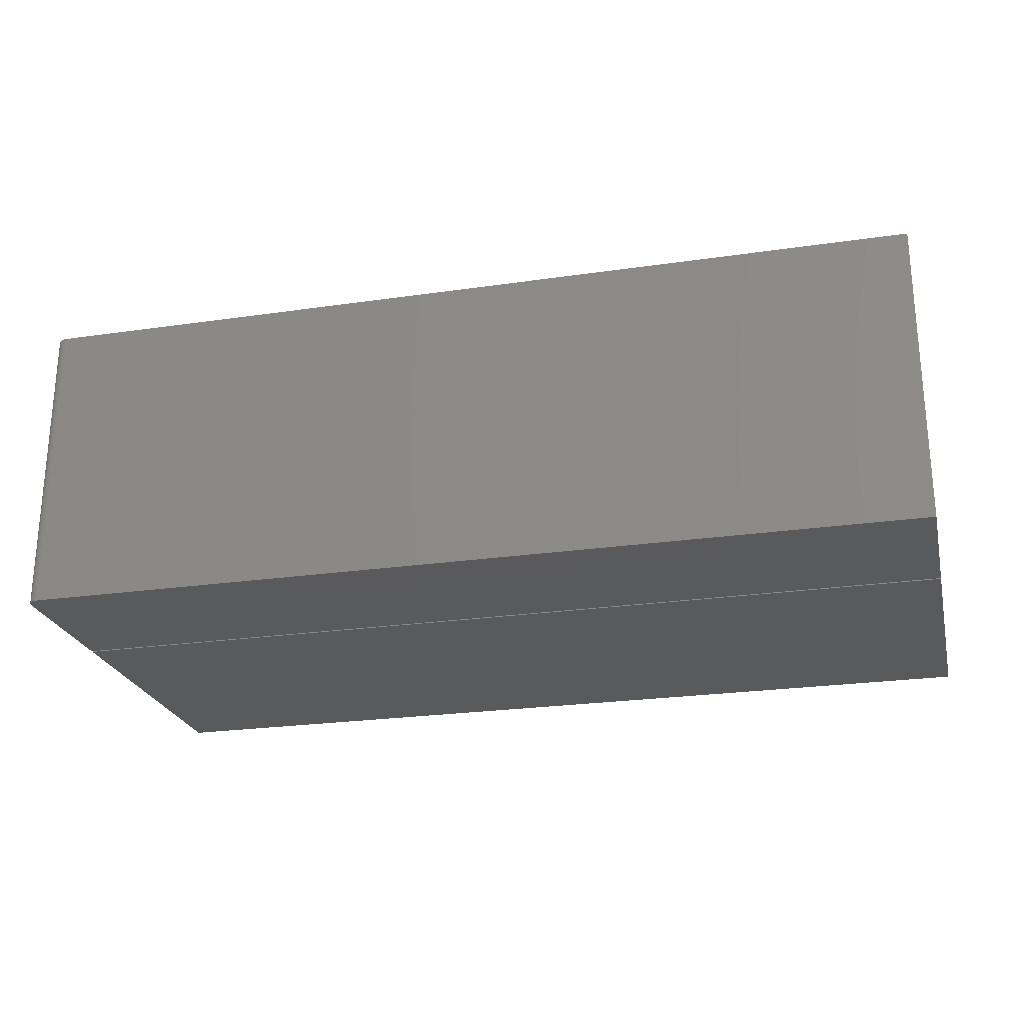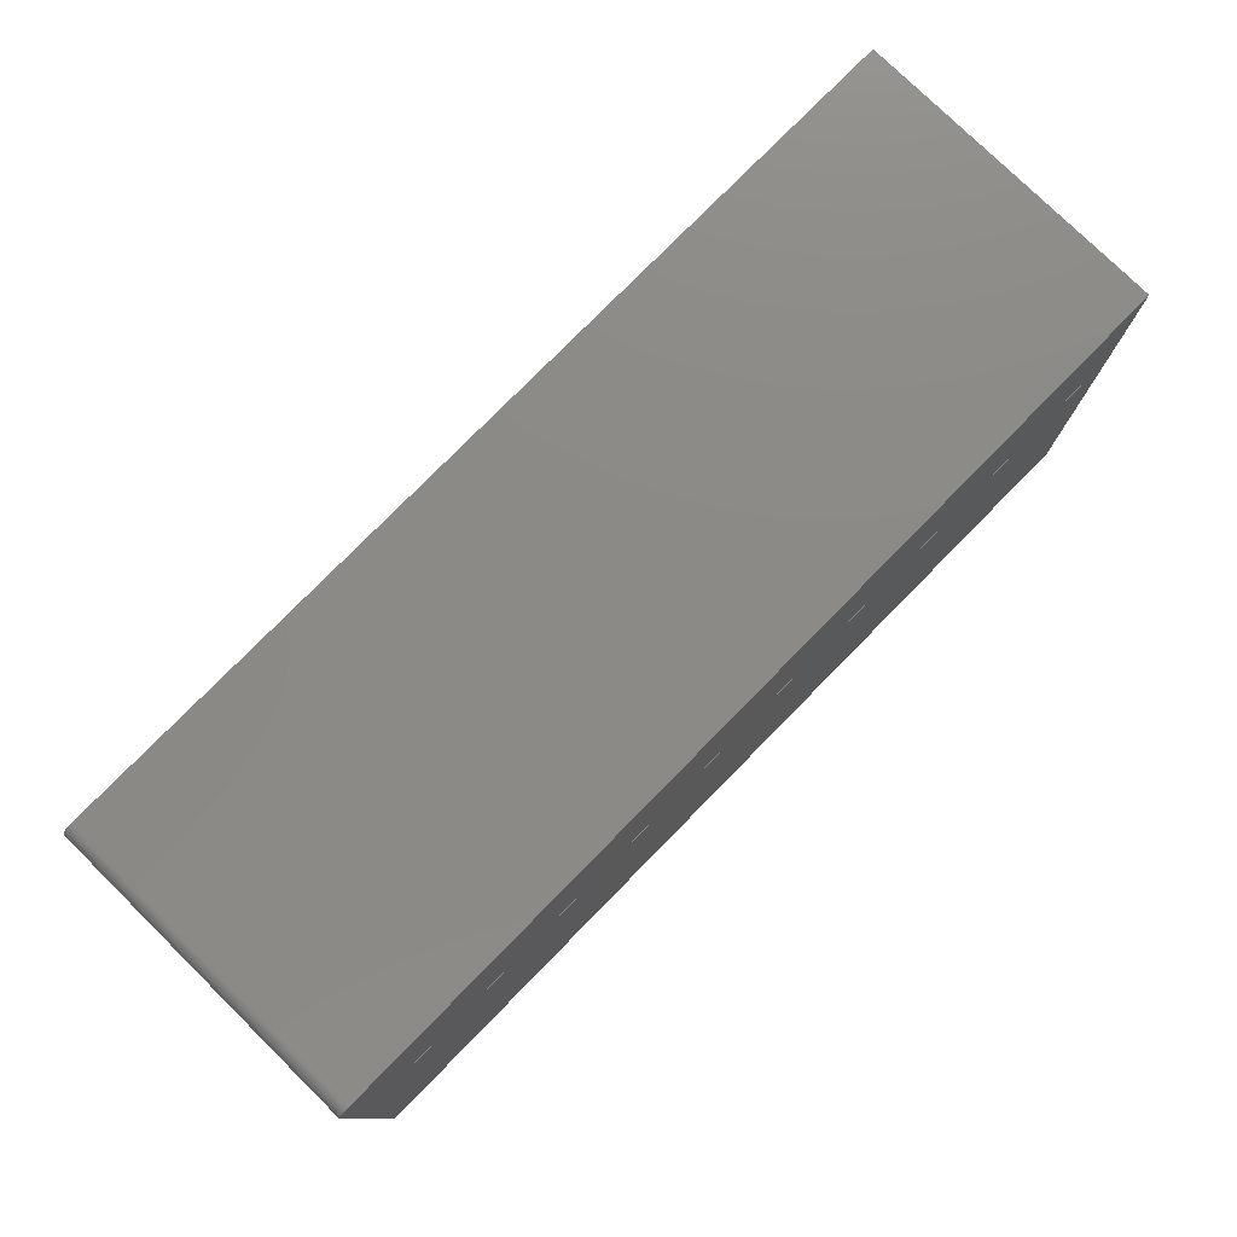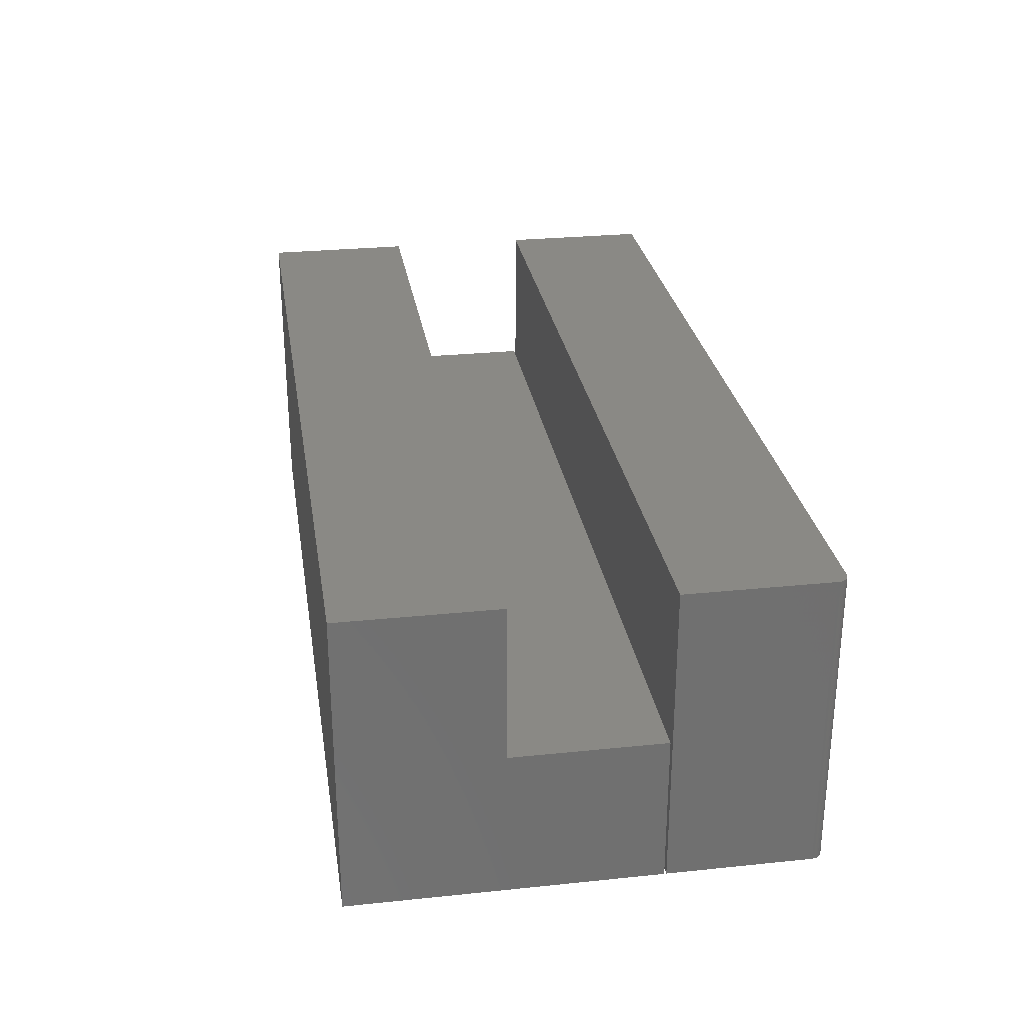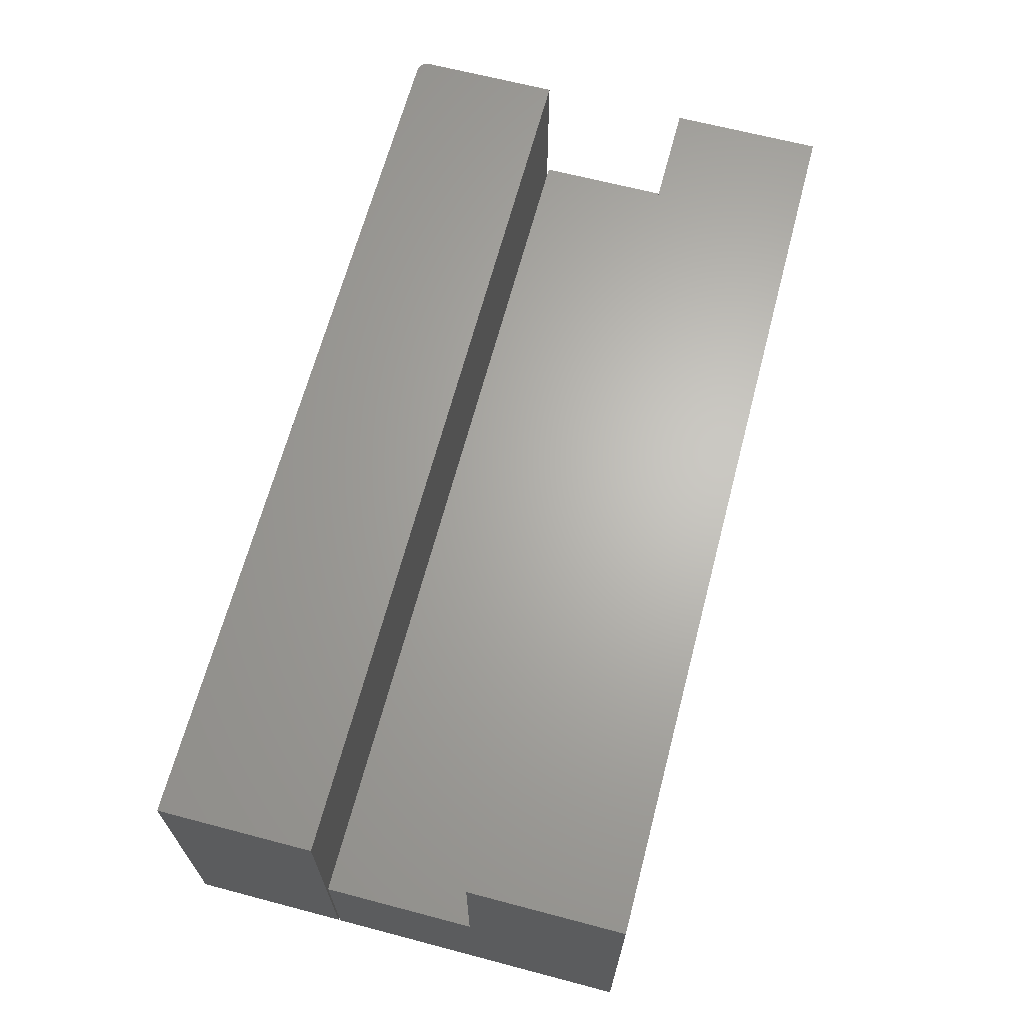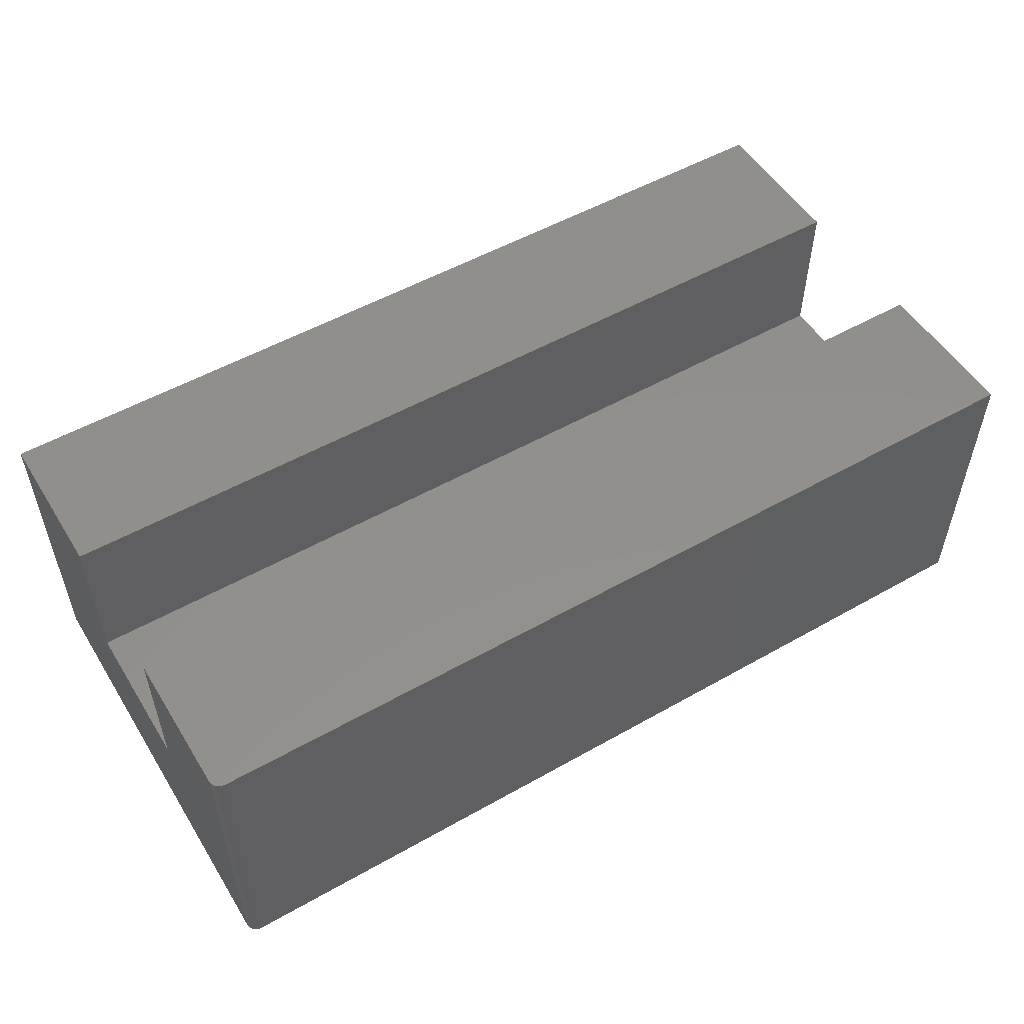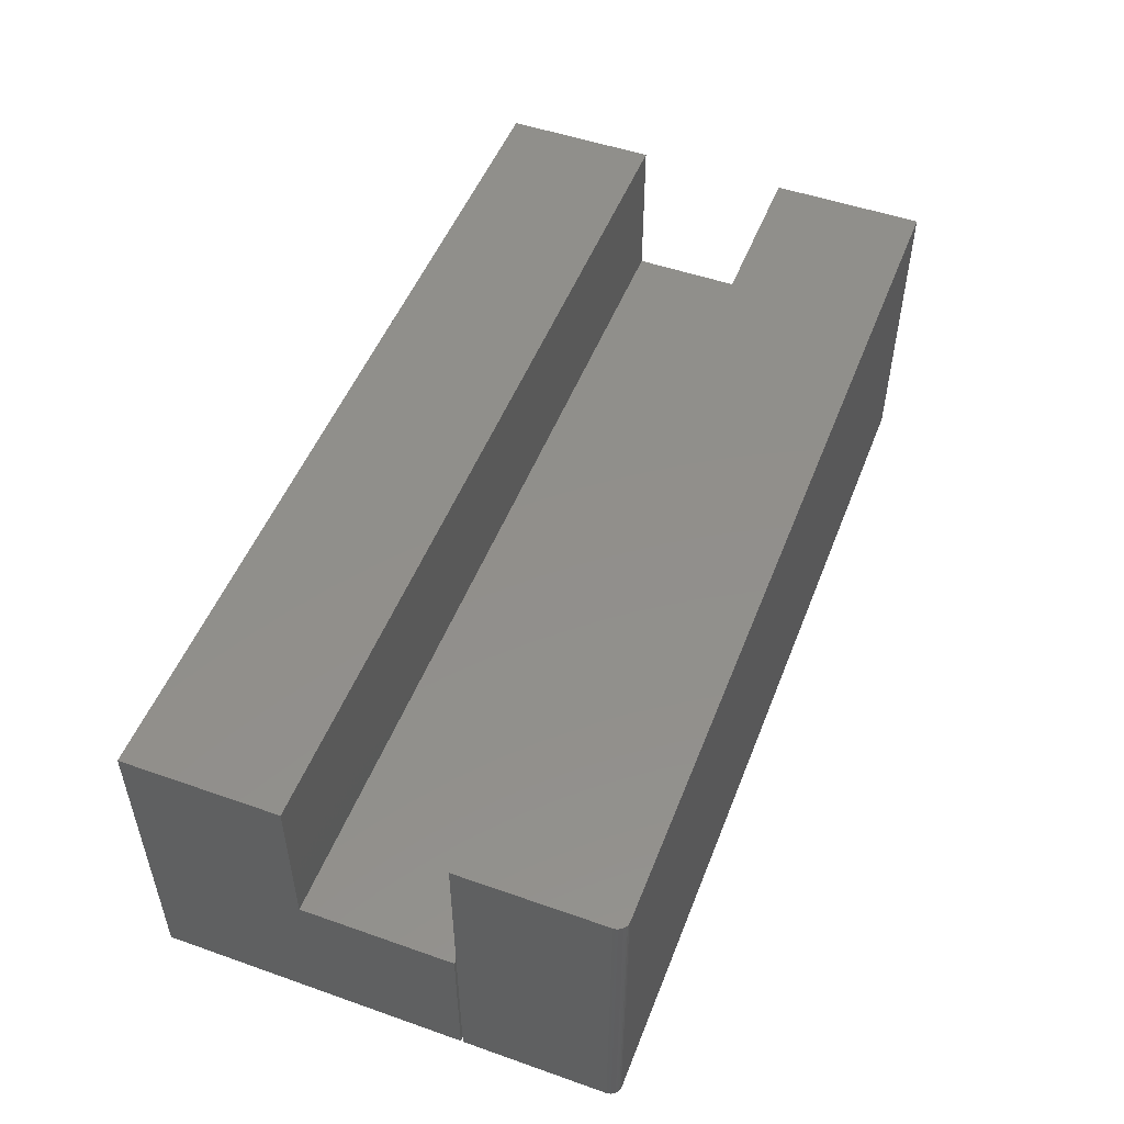
<metadata>
{"format":"stl","ext":"stl","renderer":"f3d","projection":"perspective","resolution":1024,"background":"white","views":[{"elev":-24.2,"azim":-166.5,"up":"+Z"},{"elev":77.9,"azim":134.5,"up":"+Y"},{"elev":28.1,"azim":81.1,"up":"+Z"},{"elev":65.6,"azim":-75.2,"up":"+Z"},{"elev":52.8,"azim":148.7,"up":"+Z"},{"elev":50.7,"azim":111.0,"up":"+Z"}]}
</metadata>
<code>
# stl→obj: 36 verts, 64 faces
v 0.5312 0.458 0.4297
v -0.75 0.2578 0.4297
v 0.5312 0.2578 0.4297
v 0.5267 0.469 0.4297
v 0.5243 0.471 0.4297
v 0.5216 0.4724 0.4297
v 0.5187 0.4733 0.4297
v 0.5156 0.4736 0.4297
v -0.75 0.4736 0.4297
v 0.5309 0.461 0.4297
v 0.5301 0.464 0.4297
v 0.5286 0.4667 0.4297
v 0.5312 0.2578 0
v -0.75 0.2578 0
v 0.5312 0.458 0
v 0.5267 0.469 0
v 0.5156 0.4736 0
v 0.5187 0.4733 0
v 0.5216 0.4724 0
v 0.5243 0.471 0
v -0.75 0.4736 0
v 0.5286 0.4667 0
v 0.5301 0.464 0
v 0.5309 0.461 0
v -0.75 -0.1719 0.4297
v -0.75 -0.1719 0
v 0.5312 -0.1719 0.4297
v 0.5312 -0.1719 0
v -0.75 0.2549 0
v 0.5312 0.2549 0
v 0.5312 0.04391 0.4297
v 0.5312 0.04391 0.2109
v 0.5312 0.2549 0.2109
v -0.75 0.04391 0.4297
v -0.75 0.04391 0.2109
v -0.75 0.2549 0.2109
f 1 2 3
f 4 5 6
f 4 6 7
f 4 7 8
f 9 2 1
f 9 1 10
f 9 10 11
f 9 11 12
f 9 12 4
f 9 4 8
f 13 14 15
f 16 17 18
f 16 18 19
f 16 19 20
f 21 17 16
f 21 16 22
f 21 22 23
f 21 23 24
f 21 24 15
f 21 15 14
f 8 17 9
f 9 17 21
f 13 15 3
f 3 15 1
f 17 8 18
f 18 8 7
f 18 7 19
f 19 7 6
f 19 6 20
f 20 6 5
f 20 5 16
f 16 5 4
f 16 4 22
f 22 4 12
f 22 12 23
f 23 12 11
f 23 11 24
f 24 11 10
f 24 10 15
f 15 10 1
f 21 14 9
f 9 14 2
f 2 14 3
f 3 14 13
f 25 26 27
f 27 26 28
f 26 29 28
f 28 29 30
f 31 27 32
f 32 27 28
f 32 28 33
f 33 28 30
f 25 34 26
f 26 34 35
f 26 35 29
f 29 35 36
f 33 30 36
f 36 30 29
f 35 32 36
f 36 32 33
f 31 32 34
f 34 32 35
f 25 27 34
f 34 27 31

</code>
